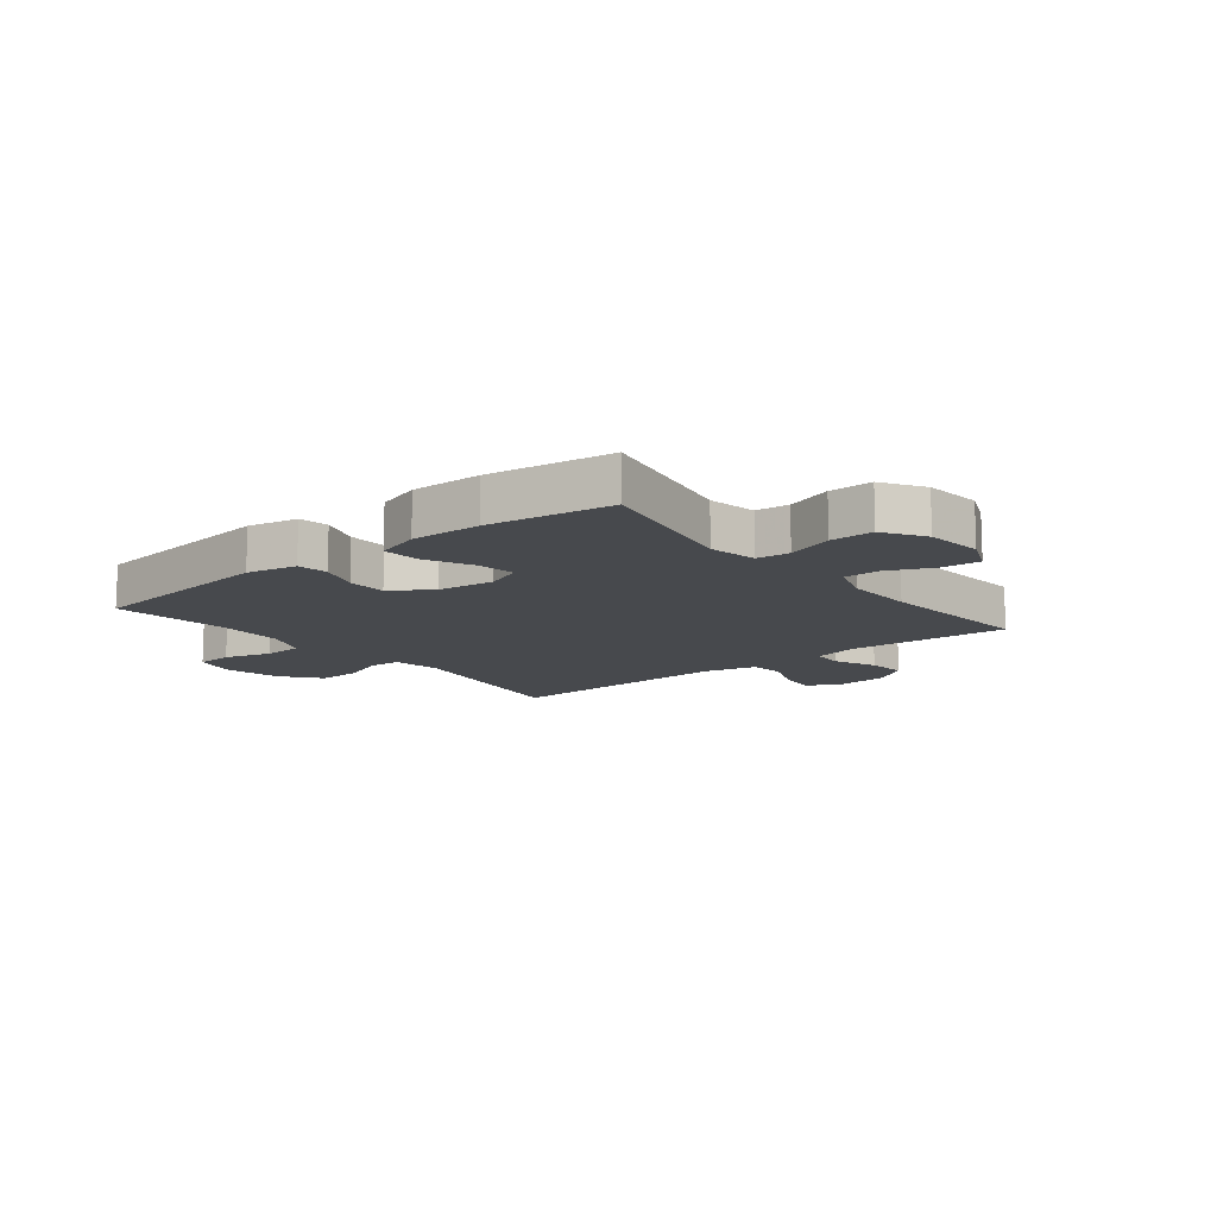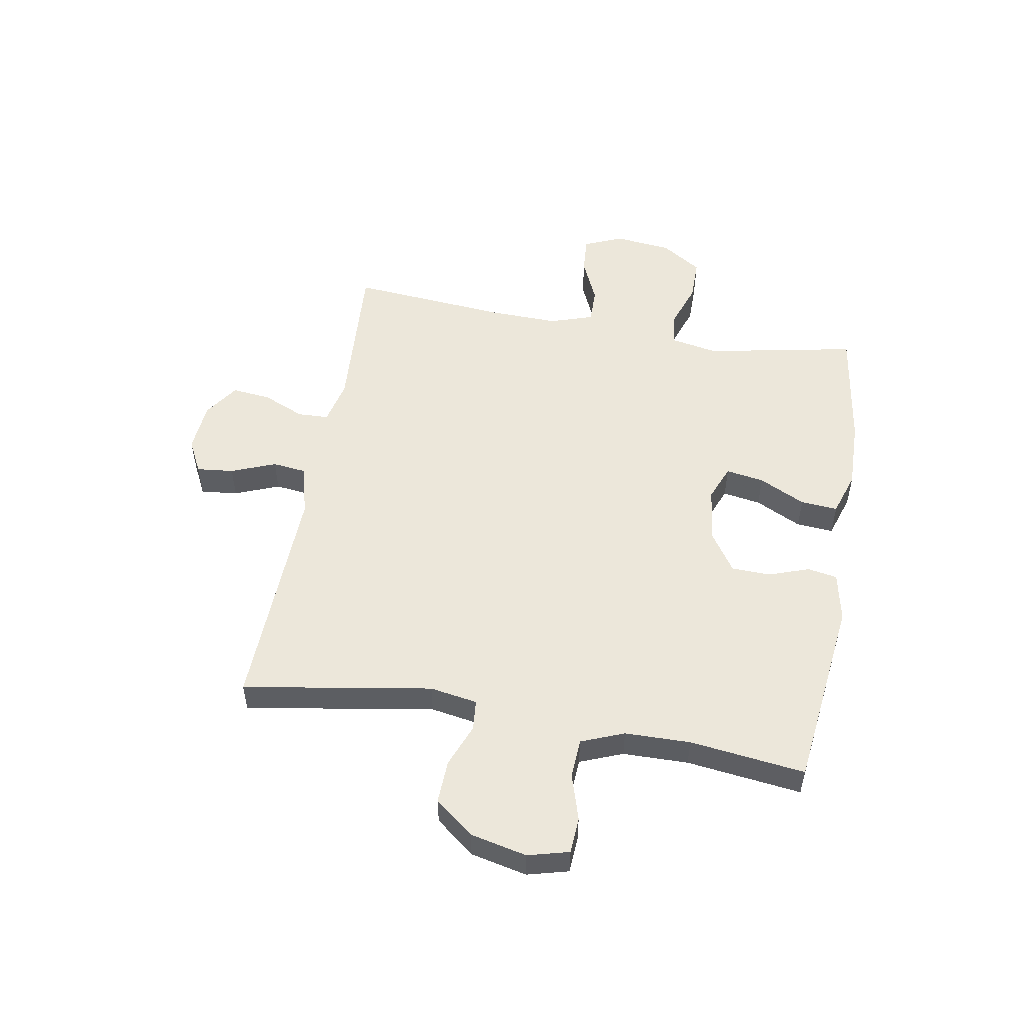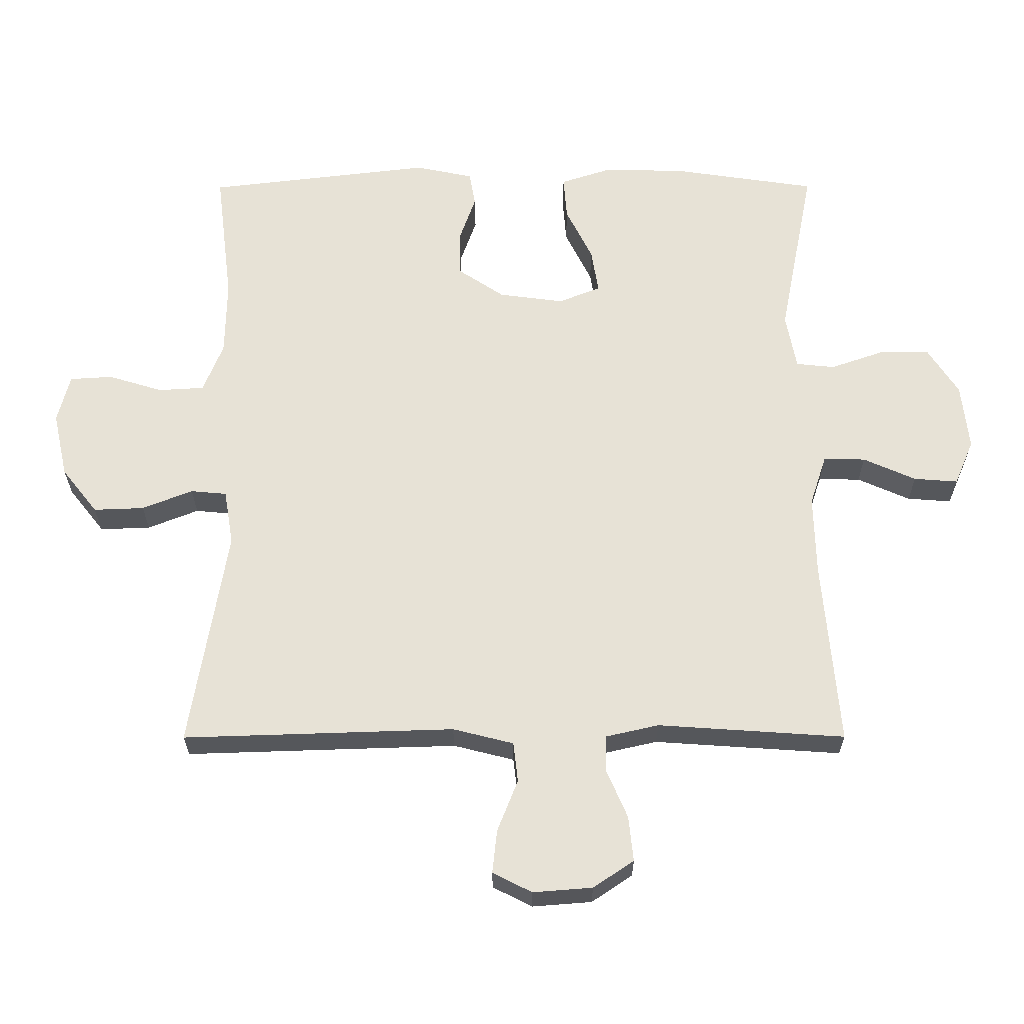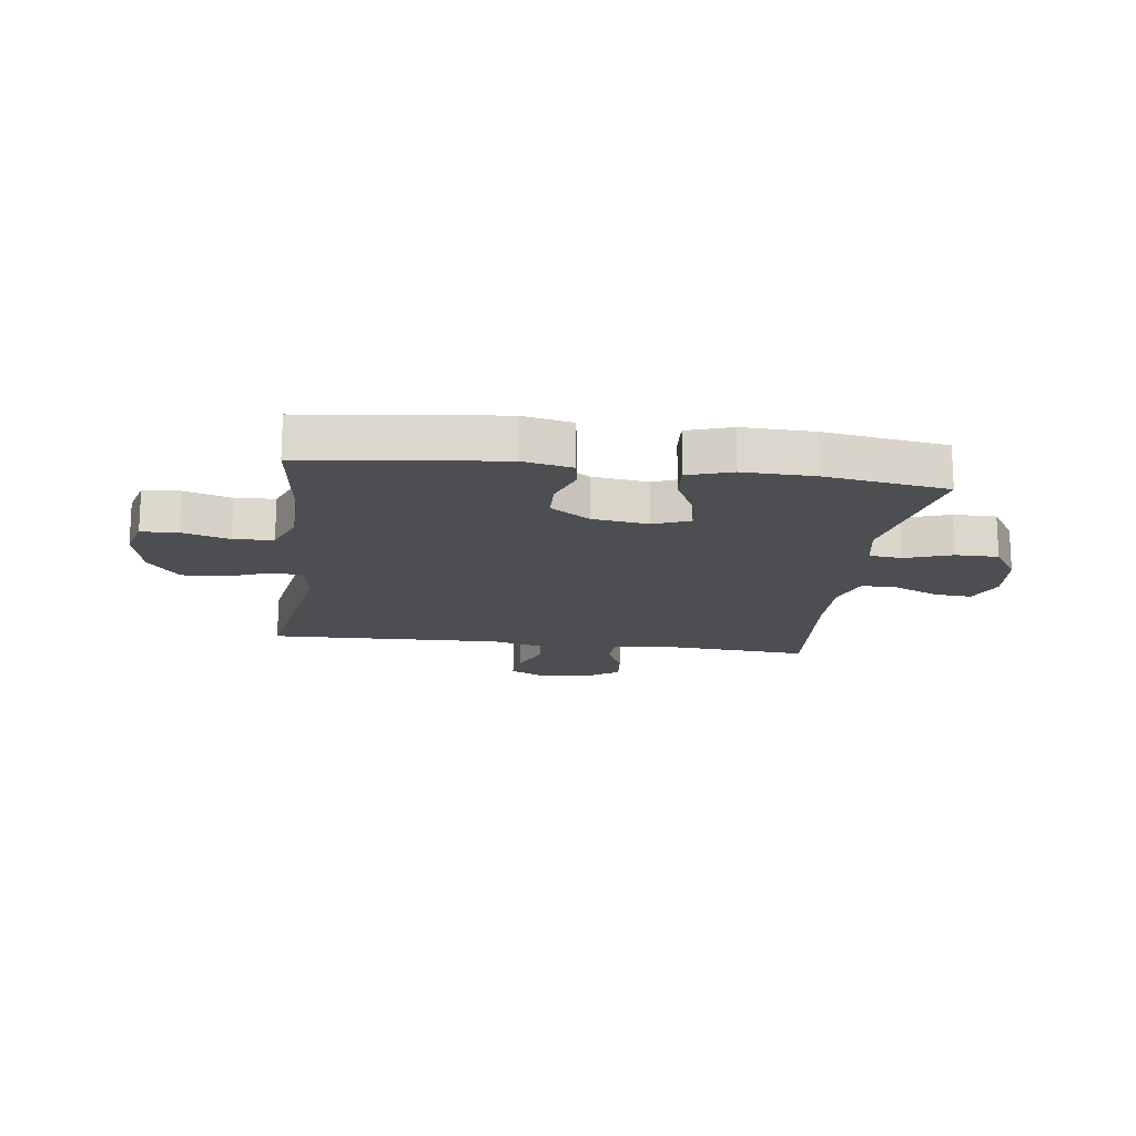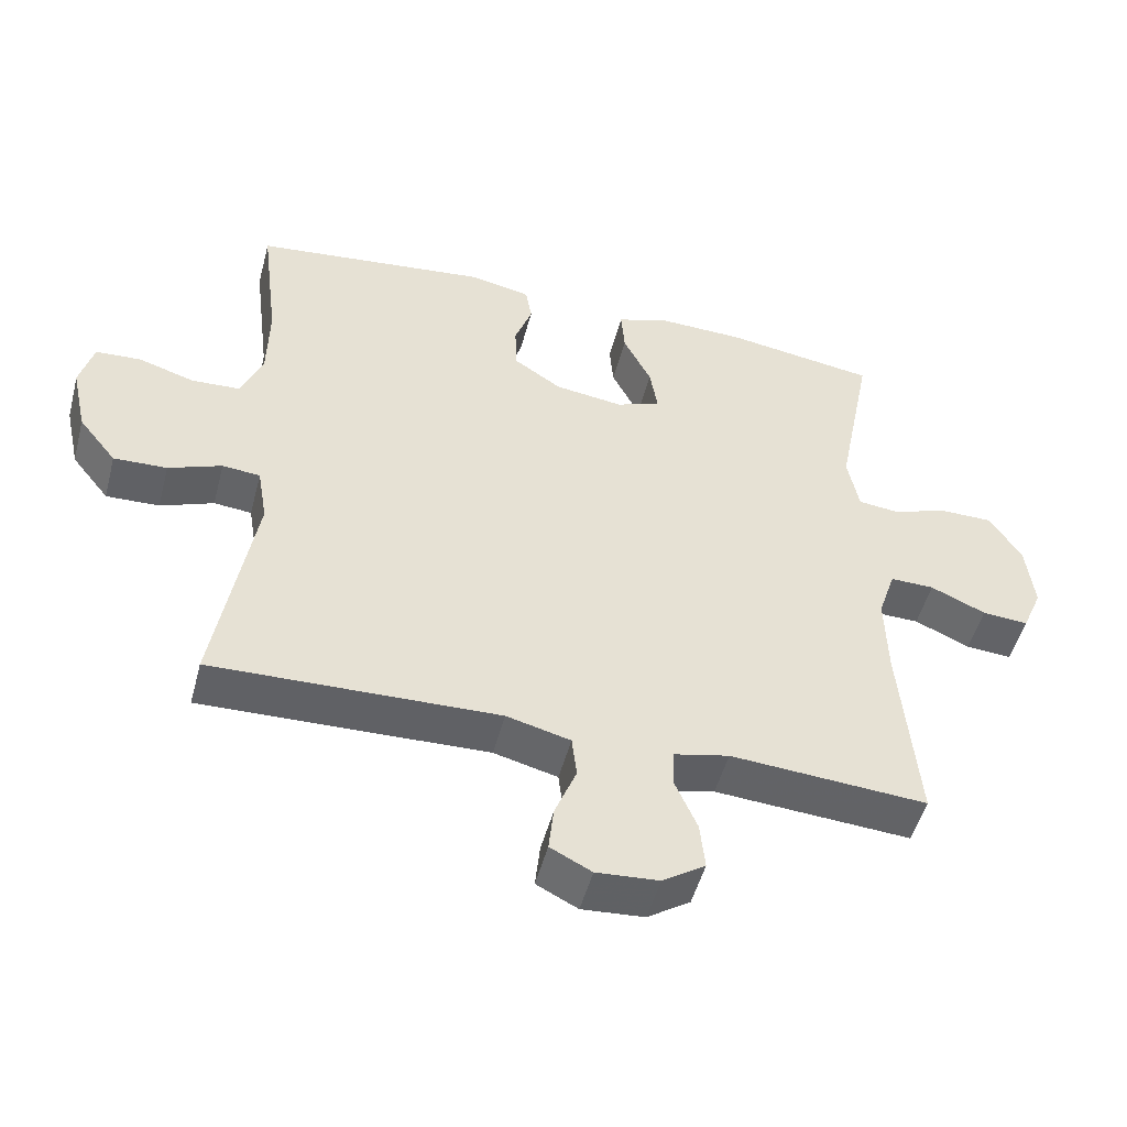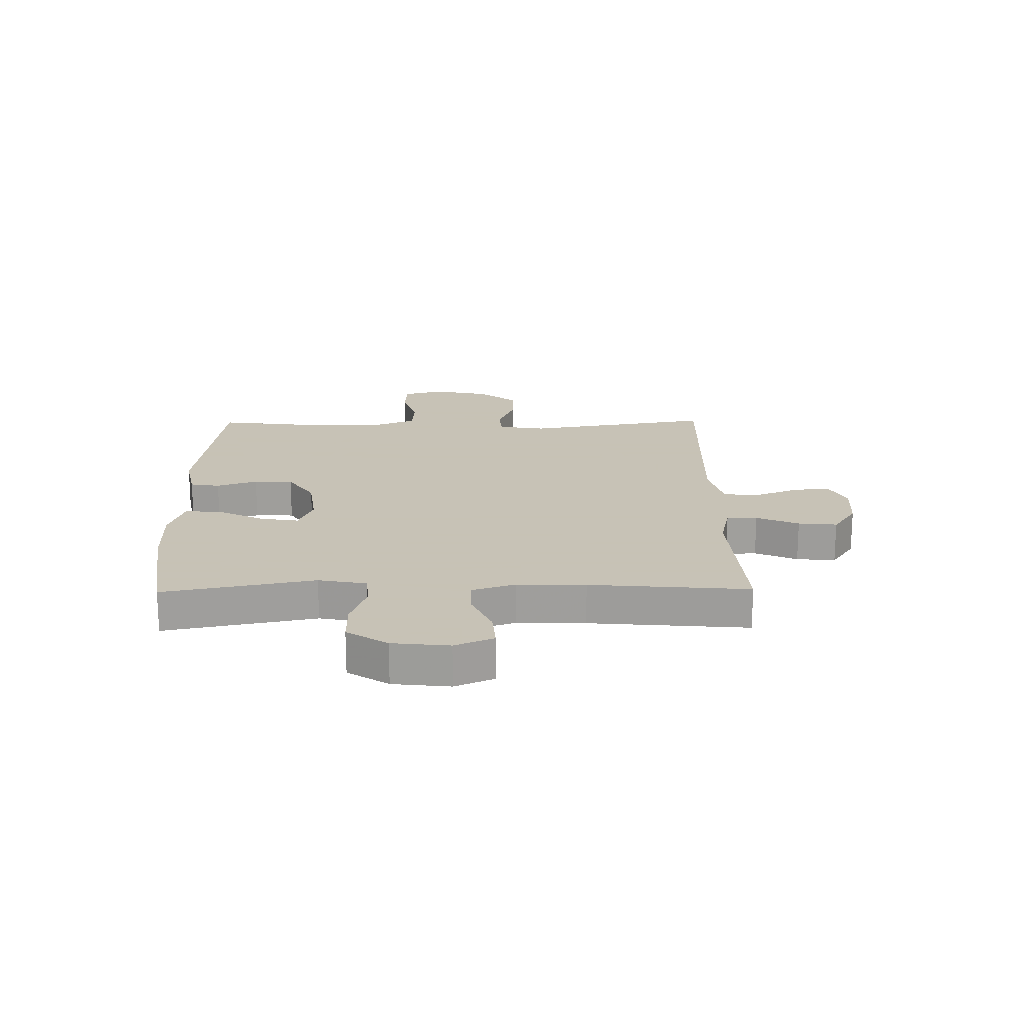
<metadata>
{"format":"obj","ext":"obj","renderer":"f3d","projection":"perspective","resolution":1024,"background":"white","views":[{"elev":-12.4,"azim":38.7,"up":"+Y"},{"elev":52.4,"azim":-80.0,"up":"+Y"},{"elev":-26.6,"azim":0.2,"up":"+Z"},{"elev":-16.6,"azim":-7.6,"up":"+Y"},{"elev":-50.4,"azim":-14.7,"up":"+Z"},{"elev":19.1,"azim":89.2,"up":"+Y"}]}
</metadata>
<code>
v 0.5 0.07 0.5
v 0.448 0.07 0.235
v 0.464 0.07 0.151
v 0.522 0.07 0.145
v 0.603 0.07 0.173
v 0.678 0.07 0.173
v 0.724 0.07 0.102
v 0.735 0.07 0.002
v 0.706 0.07 -0.066
v 0.64 0.07 -0.061
v 0.561 0.07 -0.026
v 0.498 0.07 -0.025
v 0.473 0.07 -0.101
v 0.476 0.07 -0.221
v 0.5 0.07 -0.5
v 0.219 0.07 -0.481
v 0.14 0.07 -0.499
v 0.138 0.07 -0.553
v 0.17 0.07 -0.627
v 0.177 0.07 -0.695
v 0.116 0.07 -0.736
v 0.027 0.07 -0.743
v -0.032 0.07 -0.713
v -0.025 0.07 -0.648
v 0.006 0.07 -0.57
v -0.001 0.07 -0.51
v -0.092 0.07 -0.487
v -0.5 0.07 -0.5
v -0.445 0.07 -0.169
v -0.459 0.07 -0.086
v -0.513 0.07 -0.081
v -0.589 0.07 -0.111
v -0.665 0.07 -0.114
v -0.719 0.07 -0.046
v -0.741 0.07 0.053
v -0.722 0.07 0.125
v -0.658 0.07 0.129
v -0.576 0.07 0.104
v -0.507 0.07 0.108
v -0.477 0.07 0.183
v -0.475 0.07 0.298
v -0.5 0.07 0.5
v -0.162 0.07 0.54
v -0.075 0.07 0.522
v -0.066 0.07 0.47
v -0.091 0.07 0.399
v -0.089 0.07 0.331
v -0.02 0.07 0.285
v 0.078 0.07 0.272
v 0.141 0.07 0.297
v 0.13 0.07 0.364
v 0.09 0.07 0.445
v 0.085 0.07 0.51
v 0.162 0.07 0.535
v 0.285 0.07 0.532
v 0.5 0 0.5
v 0.448 0 0.235
v 0.464 0 0.151
v 0.522 0 0.145
v 0.603 0 0.173
v 0.678 0 0.173
v 0.724 0 0.102
v 0.735 0 0.002
v 0.706 0 -0.066
v 0.64 0 -0.061
v 0.561 0 -0.026
v 0.498 0 -0.025
v 0.473 0 -0.101
v 0.476 0 -0.221
v 0.5 0 -0.5
v 0.219 0 -0.481
v 0.14 0 -0.499
v 0.138 0 -0.553
v 0.17 0 -0.627
v 0.177 0 -0.695
v 0.116 0 -0.736
v 0.027 0 -0.743
v -0.032 0 -0.713
v -0.025 0 -0.648
v 0.006 0 -0.57
v -0.001 0 -0.51
v -0.092 0 -0.487
v -0.5 0 -0.5
v -0.445 0 -0.169
v -0.459 0 -0.086
v -0.513 0 -0.081
v -0.589 0 -0.111
v -0.665 0 -0.114
v -0.719 0 -0.046
v -0.741 0 0.053
v -0.722 0 0.125
v -0.658 0 0.129
v -0.576 0 0.104
v -0.507 0 0.108
v -0.477 0 0.183
v -0.475 0 0.298
v -0.5 0 0.5
v -0.162 0 0.54
v -0.075 0 0.522
v -0.066 0 0.47
v -0.091 0 0.399
v -0.089 0 0.331
v -0.02 0 0.285
v 0.078 0 0.272
v 0.141 0 0.297
v 0.13 0 0.364
v 0.09 0 0.445
v 0.085 0 0.51
v 0.162 0 0.535
v 0.285 0 0.532
f 55 1 2
f 54 55 2
f 53 54 2
f 52 53 2
f 51 52 2
f 50 51 2 3
f 49 50 3
f 48 49 3
f 44 45 46
f 43 44 46
f 42 43 46
f 41 42 46
f 40 41 46 47
f 39 40 47 48
f 36 37 38
f 35 36 38
f 34 35 38
f 33 34 38
f 32 33 38
f 31 32 38
f 30 31 38 39
f 27 28 29
f 26 27 29 30
f 23 24 25
f 22 23 25
f 21 22 25
f 20 21 25
f 19 20 25
f 18 19 25
f 17 18 25 26
f 39 48 3
f 30 39 3
f 26 30 3
f 17 26 3
f 16 17 3
f 9 10 11
f 8 9 11
f 7 8 11
f 6 7 11
f 5 6 11
f 4 5 11
f 4 11 12
f 3 4 12 13
f 14 15 16
f 3 13 14 16
f 57 56 110
f 57 110 109
f 57 109 108
f 57 108 107
f 57 107 106
f 58 57 106 105
f 58 105 104
f 58 104 103
f 101 100 99
f 101 99 98
f 101 98 97
f 101 97 96
f 102 101 96 95
f 103 102 95 94
f 93 92 91
f 93 91 90
f 93 90 89
f 93 89 88
f 93 88 87
f 93 87 86
f 94 93 86 85
f 84 83 82
f 85 84 82 81
f 80 79 78
f 80 78 77
f 80 77 76
f 80 76 75
f 80 75 74
f 80 74 73
f 81 80 73 72
f 58 103 94
f 58 94 85
f 58 85 81
f 58 81 72
f 58 72 71
f 66 65 64
f 66 64 63
f 66 63 62
f 66 62 61
f 66 61 60
f 66 60 59
f 67 66 59
f 68 67 59 58
f 71 70 69
f 71 69 68 58
f 1 56 57 2
f 2 57 58 3
f 3 58 59 4
f 4 59 60 5
f 5 60 61 6
f 6 61 62 7
f 7 62 63 8
f 8 63 64 9
f 9 64 65 10
f 10 65 66 11
f 11 66 67 12
f 12 67 68 13
f 13 68 69 14
f 14 69 70 15
f 15 70 71 16
f 16 71 72 17
f 17 72 73 18
f 18 73 74 19
f 19 74 75 20
f 20 75 76 21
f 21 76 77 22
f 22 77 78 23
f 23 78 79 24
f 24 79 80 25
f 25 80 81 26
f 26 81 82 27
f 27 82 83 28
f 28 83 84 29
f 29 84 85 30
f 30 85 86 31
f 31 86 87 32
f 32 87 88 33
f 33 88 89 34
f 34 89 90 35
f 35 90 91 36
f 36 91 92 37
f 37 92 93 38
f 38 93 94 39
f 39 94 95 40
f 40 95 96 41
f 41 96 97 42
f 42 97 98 43
f 43 98 99 44
f 44 99 100 45
f 45 100 101 46
f 46 101 102 47
f 47 102 103 48
f 48 103 104 49
f 49 104 105 50
f 50 105 106 51
f 51 106 107 52
f 52 107 108 53
f 53 108 109 54
f 54 109 110 55
f 55 110 56 1

</code>
